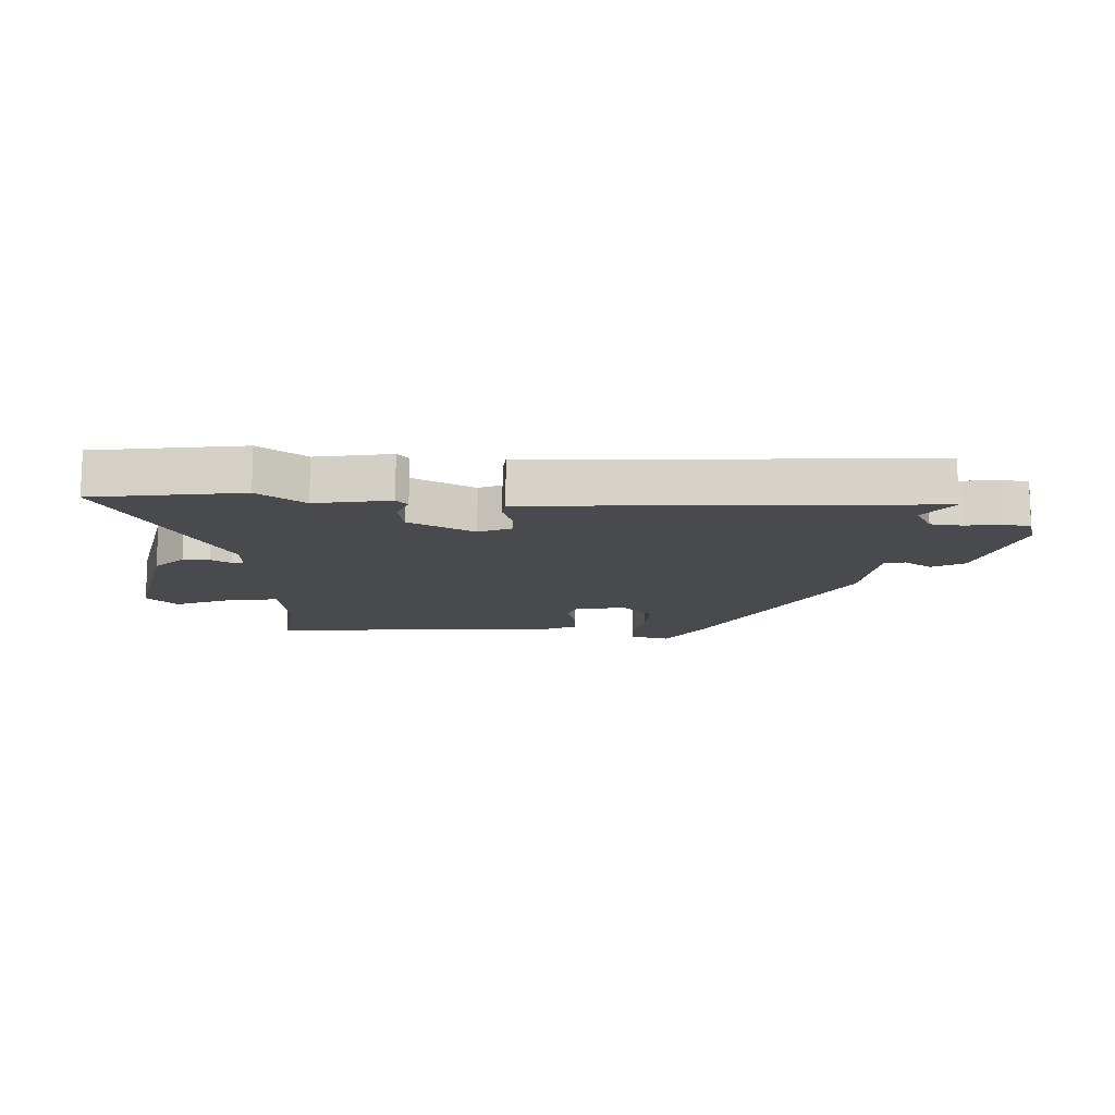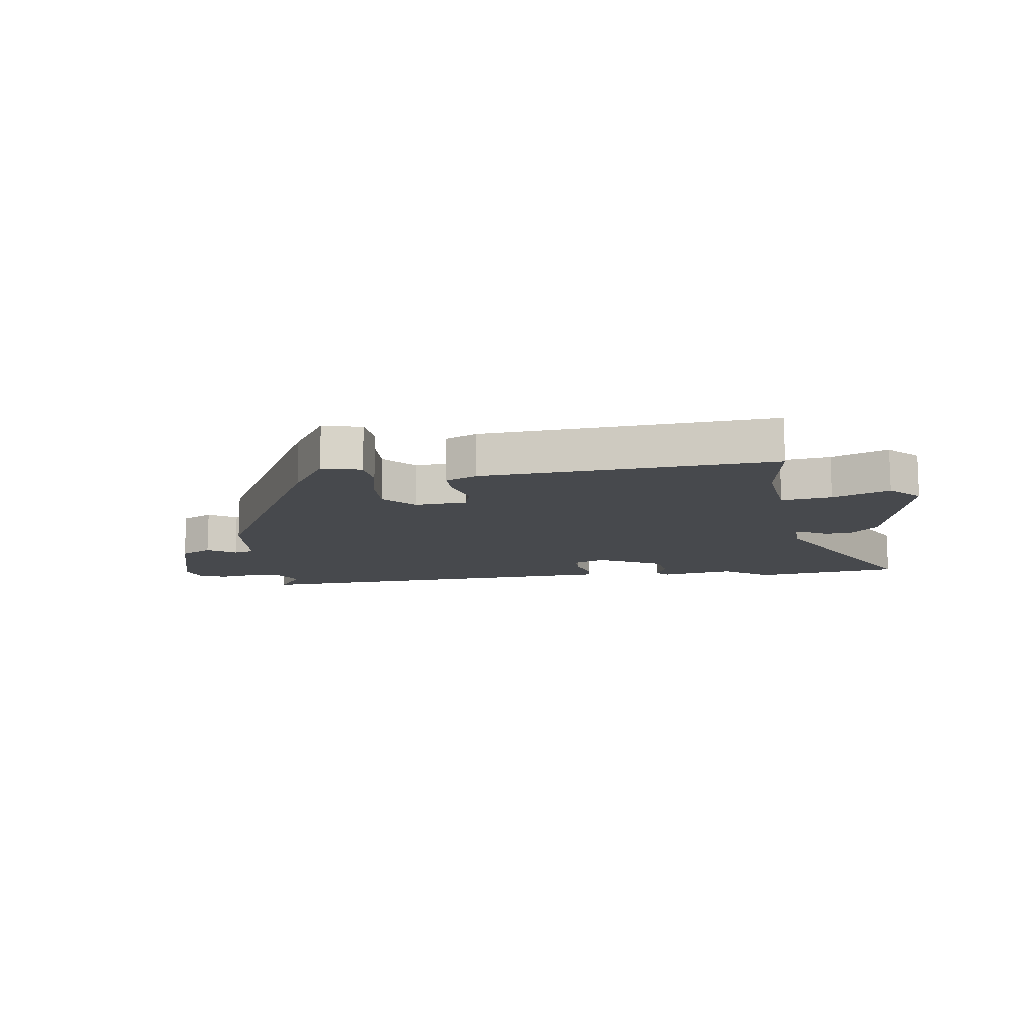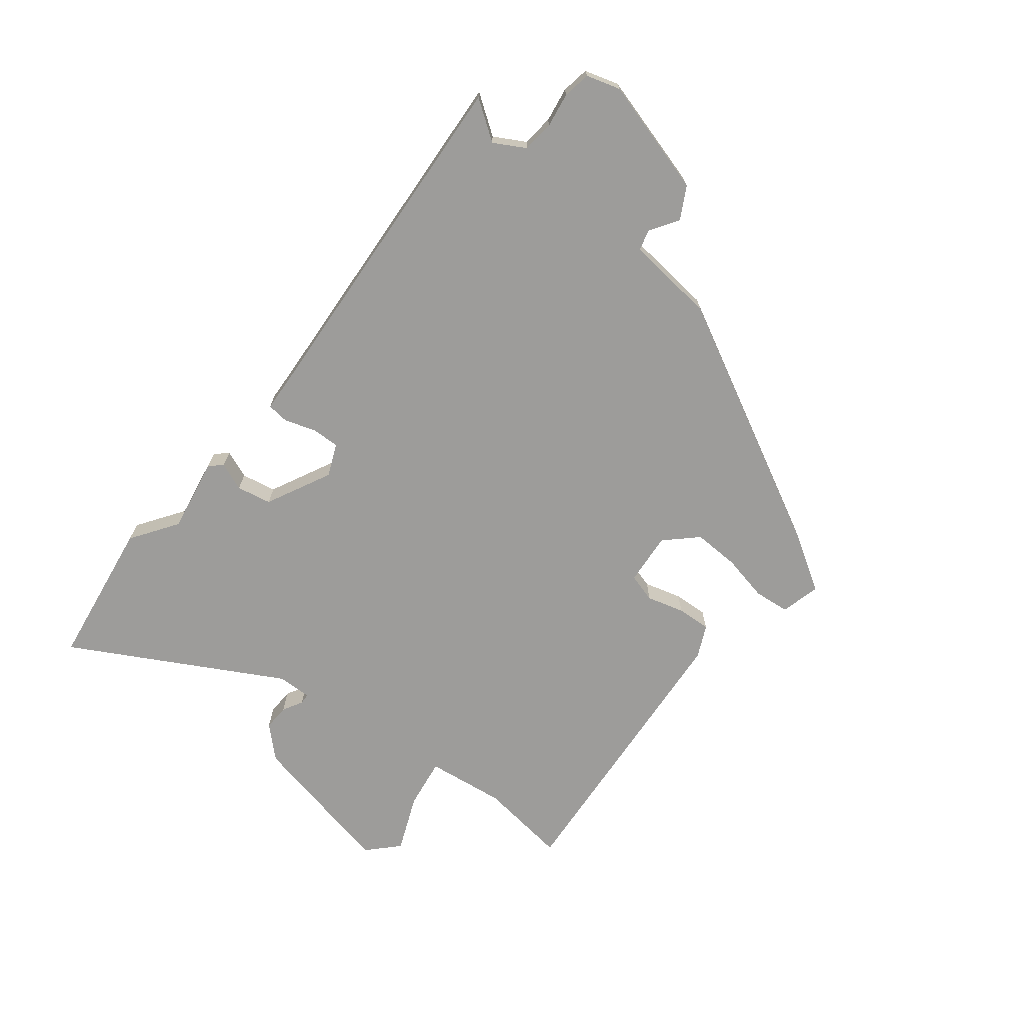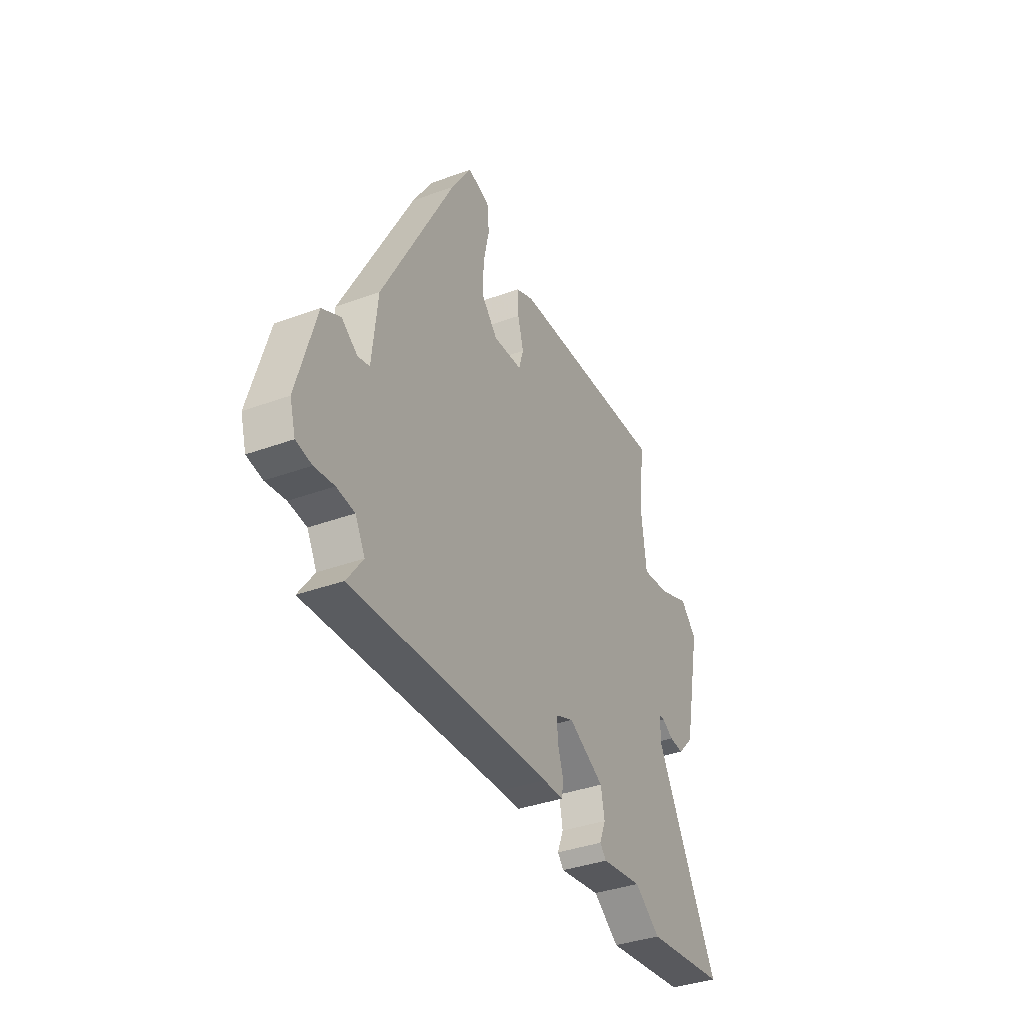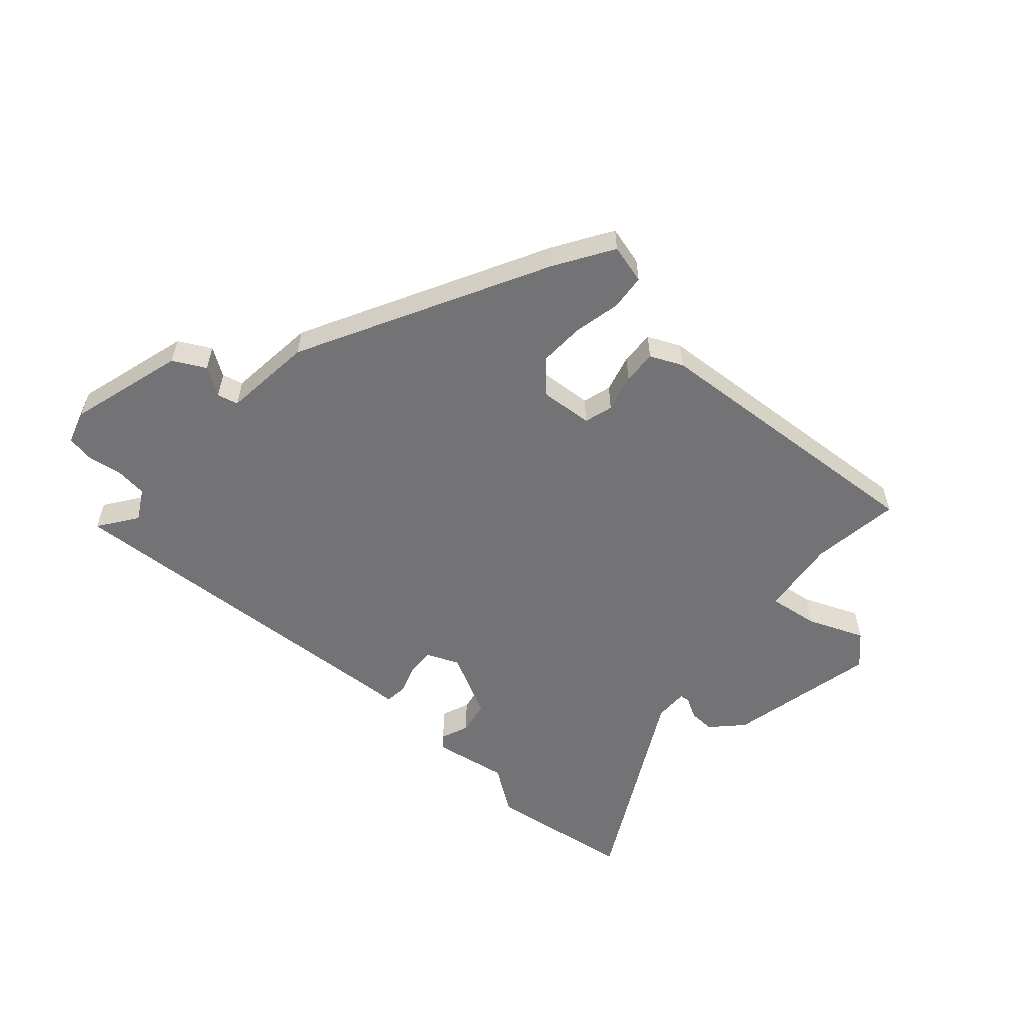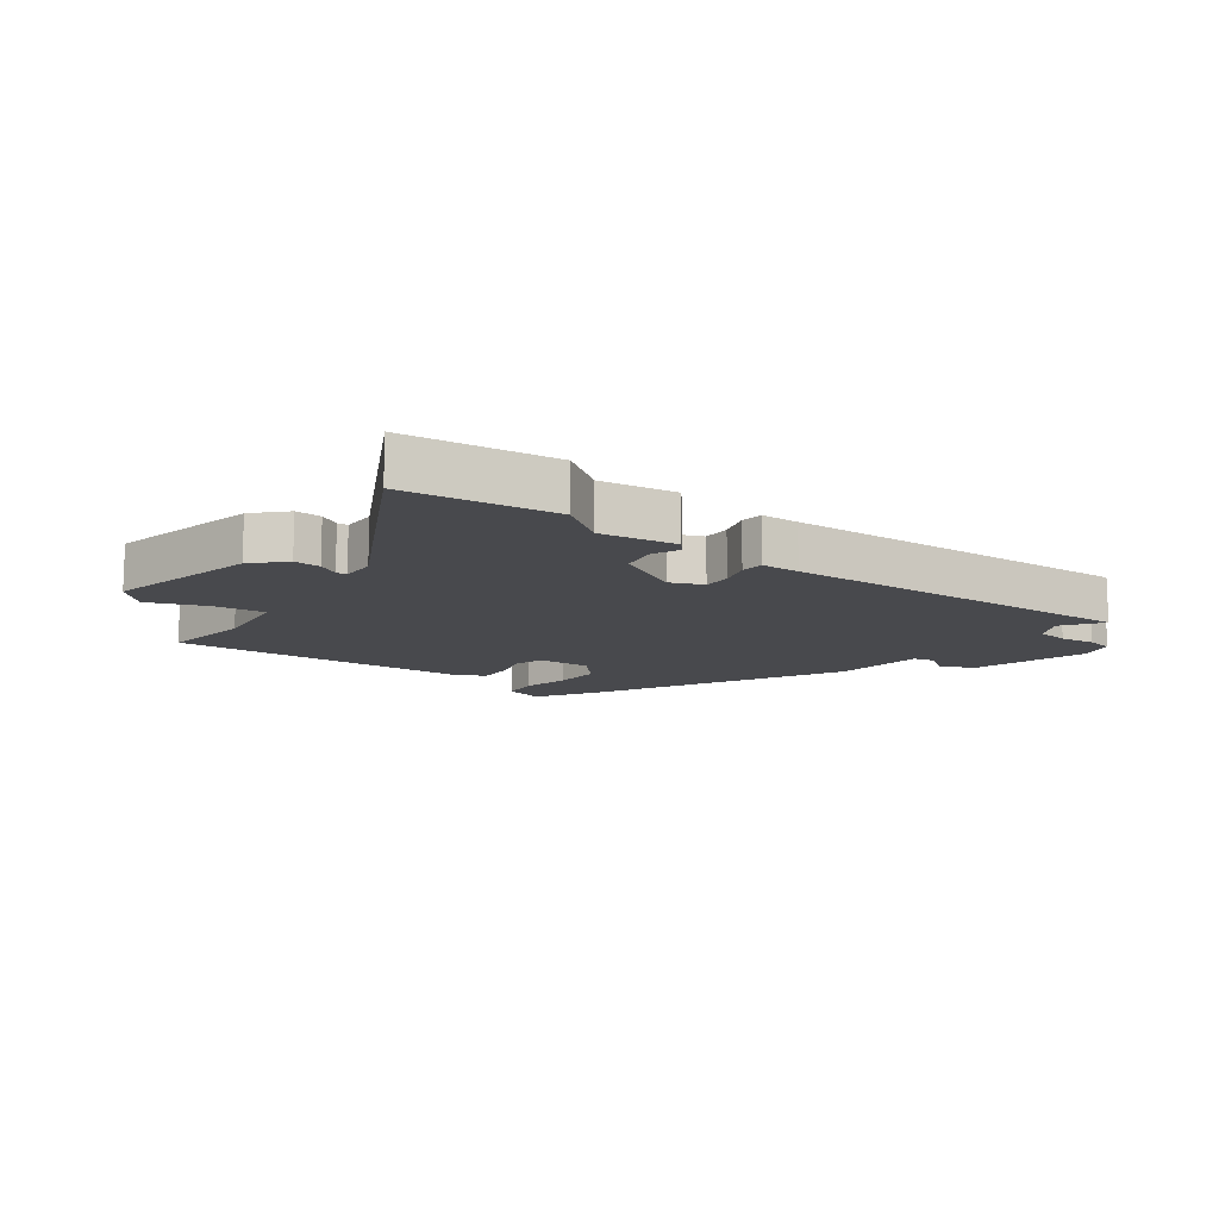
<metadata>
{"format":"obj","ext":"obj","renderer":"f3d","projection":"perspective","resolution":1024,"background":"white","views":[{"elev":-13.3,"azim":177.3,"up":"+Y"},{"elev":-12.1,"azim":7.6,"up":"+Y"},{"elev":-70.1,"azim":-128.0,"up":"+Y"},{"elev":-37.6,"azim":-64.9,"up":"+Z"},{"elev":-56.0,"azim":-41.7,"up":"+Y"},{"elev":-12.5,"azim":142.8,"up":"+Y"}]}
</metadata>
<code>
v -0.572 0.07 -0.49
v -0.526 0.07 -0.425
v -0.555 0.07 -0.373
v -0.608 0.07 -0.367
v -0.666 0.07 -0.376
v -0.712 0.07 -0.368
v -0.729 0.07 -0.311
v -0.674 0.07 -0.118
v -0.62 0.07 -0.089
v -0.573 0.07 -0.12
v -0.538 0.07 -0.111
v -0.522 0.07 0.04
v -0.307 0.07 0.451
v -0.247 0.07 0.547
v -0.181 0.07 0.53
v -0.175 0.07 0.47
v -0.192 0.07 0.391
v -0.195 0.07 0.314
v -0.146 0.07 0.262
v -0.058 0.07 0.269
v -0.044 0.07 0.317
v -0.061 0.07 0.38
v -0.064 0.07 0.437
v -0.01 0.07 0.462
v 0.481 0.07 0.498
v 0.461 0.07 0.348
v 0.477 0.07 0.216
v 0.562 0.07 0.228
v 0.657 0.07 0.267
v 0.707 0.07 0.218
v 0.652 0.07 -0.035
v 0.603 0.07 -0.086
v 0.559 0.07 -0.084
v 0.525 0.07 -0.065
v 0.507 0.07 -0.066
v 0.508 0.07 -0.123
v 0.698 0.07 -0.472
v 0.45 0.07 -0.507
v 0.372 0.07 -0.453
v 0.247 0.07 -0.474
v 0.228 0.07 -0.453
v 0.247 0.07 -0.406
v 0.236 0.07 -0.348
v 0.127 0.07 -0.293
v 0.073 0.07 -0.316
v 0.074 0.07 -0.362
v 0.091 0.07 -0.414
v 0.087 0.07 -0.451
v 0.024 0.07 -0.454
v -0.572 0 -0.49
v -0.526 0 -0.425
v -0.555 0 -0.373
v -0.608 0 -0.367
v -0.666 0 -0.376
v -0.712 0 -0.368
v -0.729 0 -0.311
v -0.674 0 -0.118
v -0.62 0 -0.089
v -0.573 0 -0.12
v -0.538 0 -0.111
v -0.522 0 0.04
v -0.307 0 0.451
v -0.247 0 0.547
v -0.181 0 0.53
v -0.175 0 0.47
v -0.192 0 0.391
v -0.195 0 0.314
v -0.146 0 0.262
v -0.058 0 0.269
v -0.044 0 0.317
v -0.061 0 0.38
v -0.064 0 0.437
v -0.01 0 0.462
v 0.481 0 0.498
v 0.461 0 0.348
v 0.477 0 0.216
v 0.562 0 0.228
v 0.657 0 0.267
v 0.707 0 0.218
v 0.652 0 -0.035
v 0.603 0 -0.086
v 0.559 0 -0.084
v 0.525 0 -0.065
v 0.507 0 -0.066
v 0.508 0 -0.123
v 0.698 0 -0.472
v 0.45 0 -0.507
v 0.372 0 -0.453
v 0.247 0 -0.474
v 0.228 0 -0.453
v 0.247 0 -0.406
v 0.236 0 -0.348
v 0.127 0 -0.293
v 0.073 0 -0.316
v 0.074 0 -0.362
v 0.091 0 -0.414
v 0.087 0 -0.451
v 0.024 0 -0.454
f 46 47 48 49
f 49 1 2
f 46 49 2
f 45 46 2
f 44 45 2 3
f 39 40 41 42
f 39 42 43
f 38 39 43
f 37 38 43
f 36 37 43
f 35 36 43 44
f 32 33 34
f 31 32 34
f 30 31 34
f 29 30 34
f 28 29 34
f 27 28 34 35
f 44 3 4
f 35 44 4
f 27 35 4
f 26 27 4
f 24 25 26
f 23 24 26
f 22 23 26
f 21 22 26
f 15 16 17
f 14 15 17
f 13 14 17
f 12 13 17
f 11 12 17
f 11 17 18
f 8 9 10
f 7 8 10
f 6 7 10
f 5 6 10
f 4 5 10
f 4 10 11
f 20 21 26
f 20 26 4 11
f 19 20 11
f 11 18 19
f 98 97 96 95
f 51 50 98
f 51 98 95
f 51 95 94
f 52 51 94 93
f 91 90 89 88
f 92 91 88
f 92 88 87
f 92 87 86
f 92 86 85
f 93 92 85 84
f 83 82 81
f 83 81 80
f 83 80 79
f 83 79 78
f 83 78 77
f 84 83 77 76
f 53 52 93
f 53 93 84
f 53 84 76
f 53 76 75
f 75 74 73
f 75 73 72
f 75 72 71
f 75 71 70
f 66 65 64
f 66 64 63
f 66 63 62
f 66 62 61
f 66 61 60
f 67 66 60
f 59 58 57
f 59 57 56
f 59 56 55
f 59 55 54
f 59 54 53
f 60 59 53
f 75 70 69
f 60 53 75 69
f 60 69 68
f 68 67 60
f 1 50 51 2
f 2 51 52 3
f 3 52 53 4
f 4 53 54 5
f 5 54 55 6
f 6 55 56 7
f 7 56 57 8
f 8 57 58 9
f 9 58 59 10
f 10 59 60 11
f 11 60 61 12
f 12 61 62 13
f 13 62 63 14
f 14 63 64 15
f 15 64 65 16
f 16 65 66 17
f 17 66 67 18
f 18 67 68 19
f 19 68 69 20
f 20 69 70 21
f 21 70 71 22
f 22 71 72 23
f 23 72 73 24
f 24 73 74 25
f 25 74 75 26
f 26 75 76 27
f 27 76 77 28
f 28 77 78 29
f 29 78 79 30
f 30 79 80 31
f 31 80 81 32
f 32 81 82 33
f 33 82 83 34
f 34 83 84 35
f 35 84 85 36
f 36 85 86 37
f 37 86 87 38
f 38 87 88 39
f 39 88 89 40
f 40 89 90 41
f 41 90 91 42
f 42 91 92 43
f 43 92 93 44
f 44 93 94 45
f 45 94 95 46
f 46 95 96 47
f 47 96 97 48
f 48 97 98 49
f 49 98 50 1

</code>
